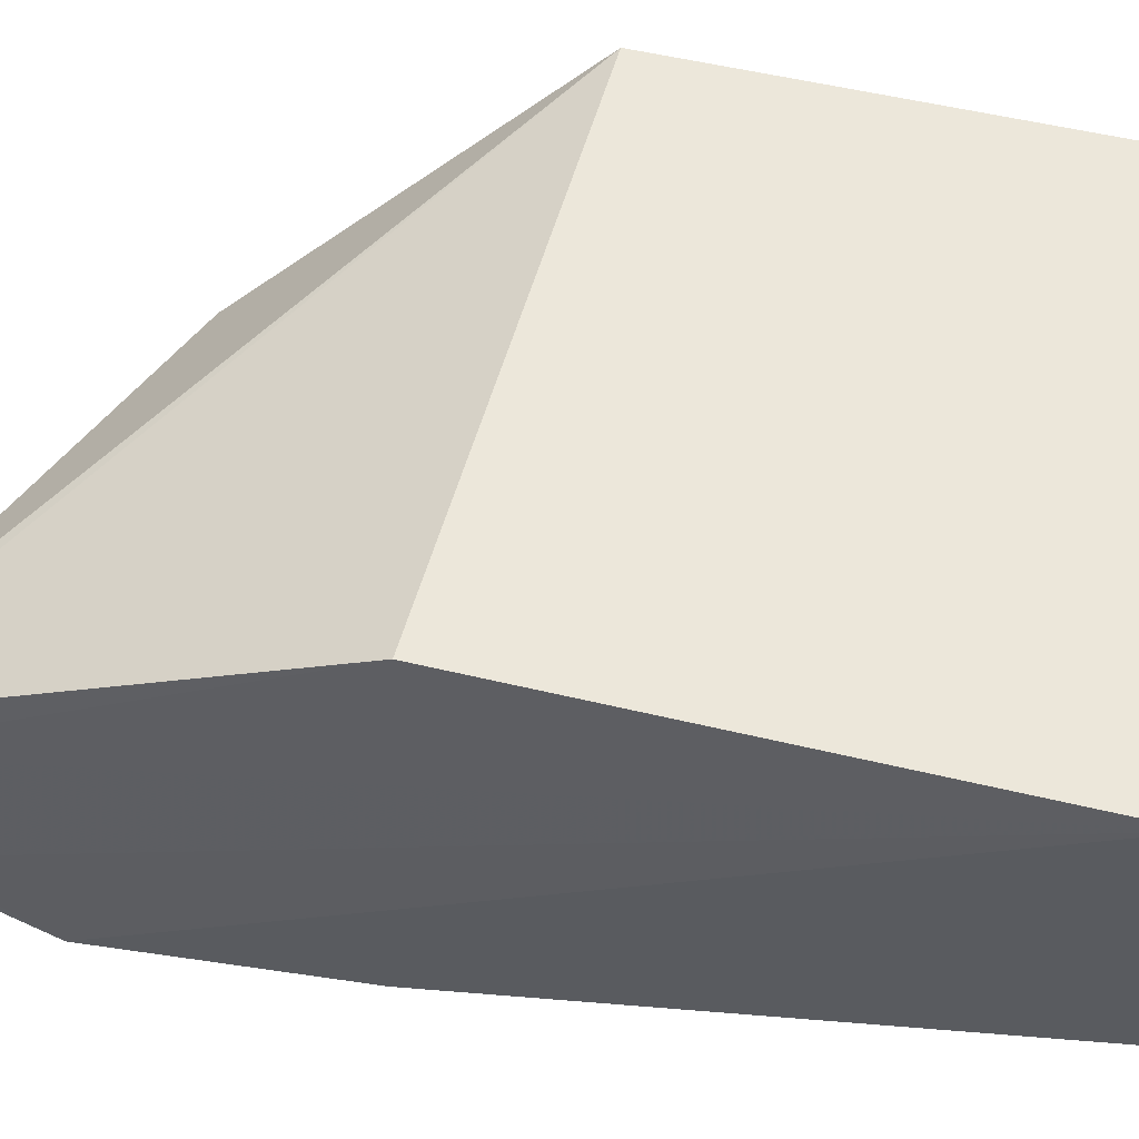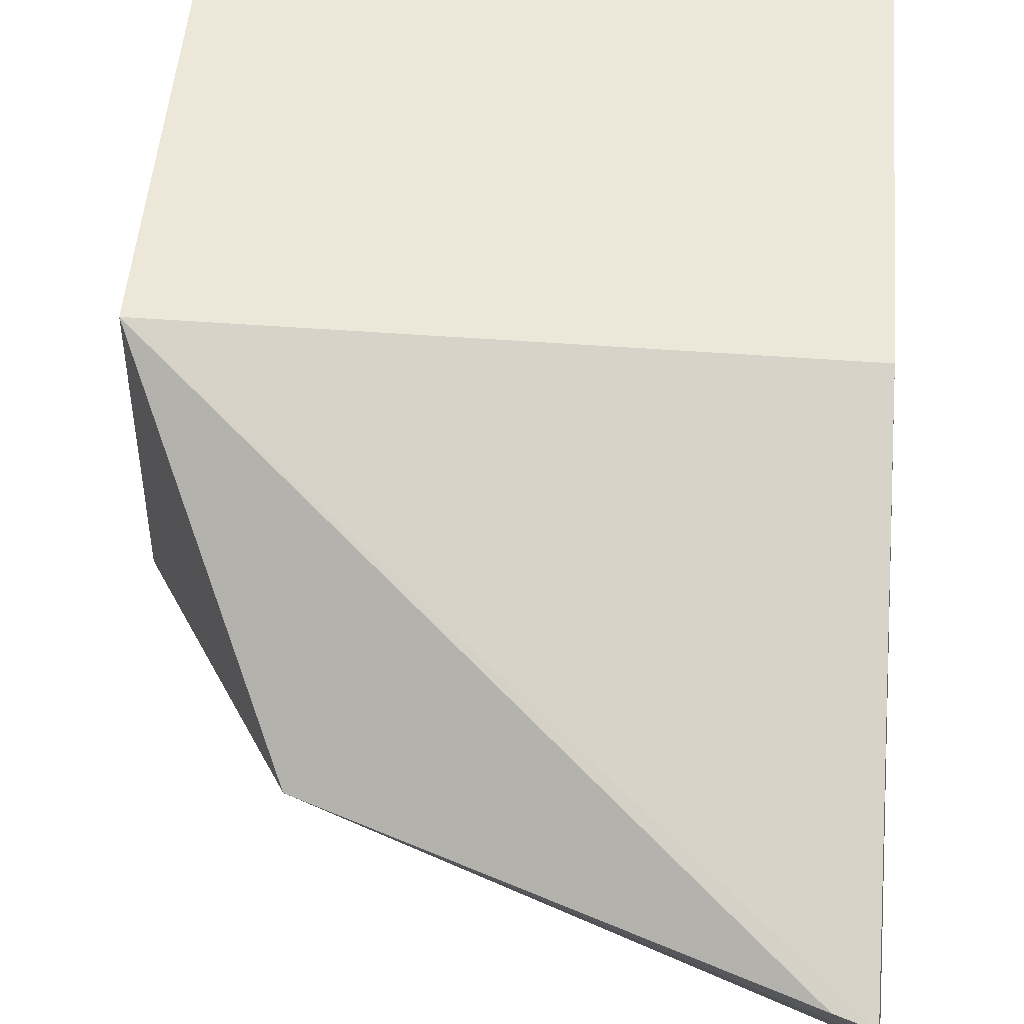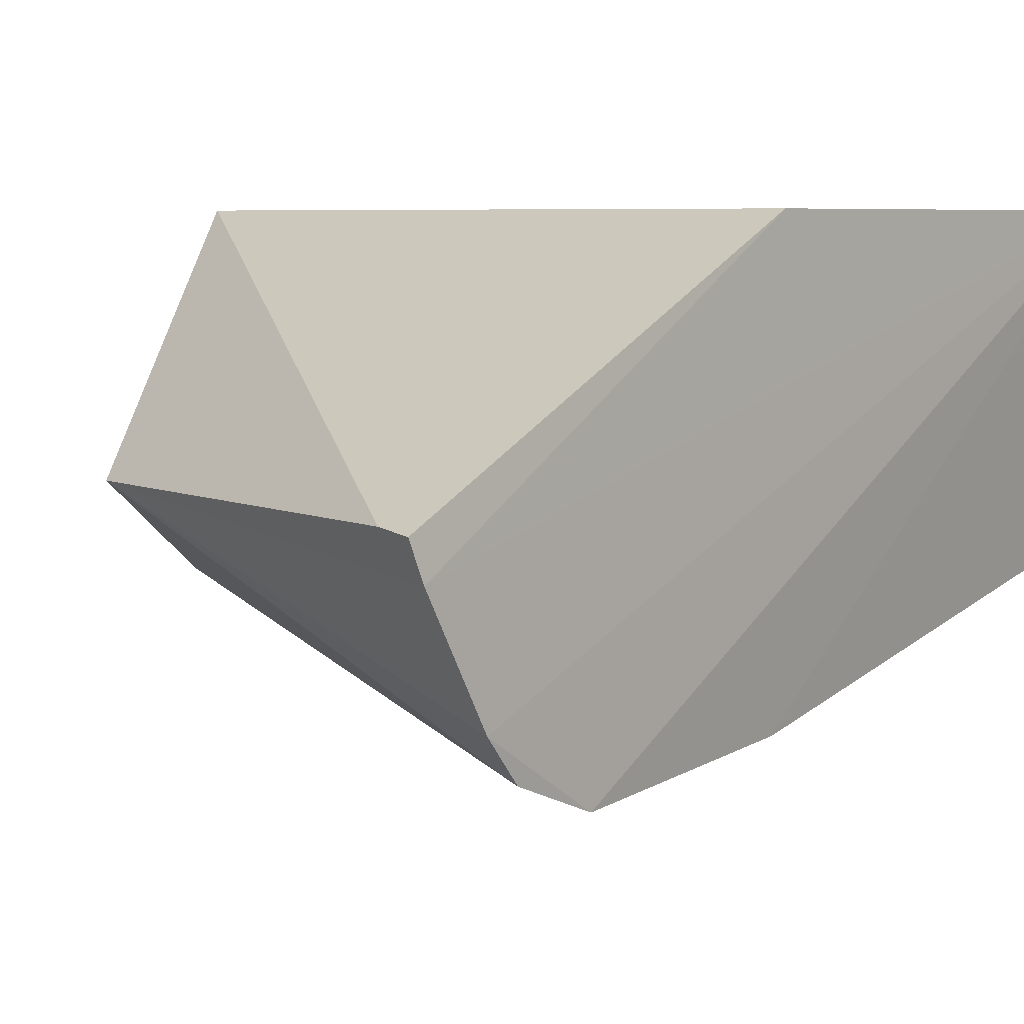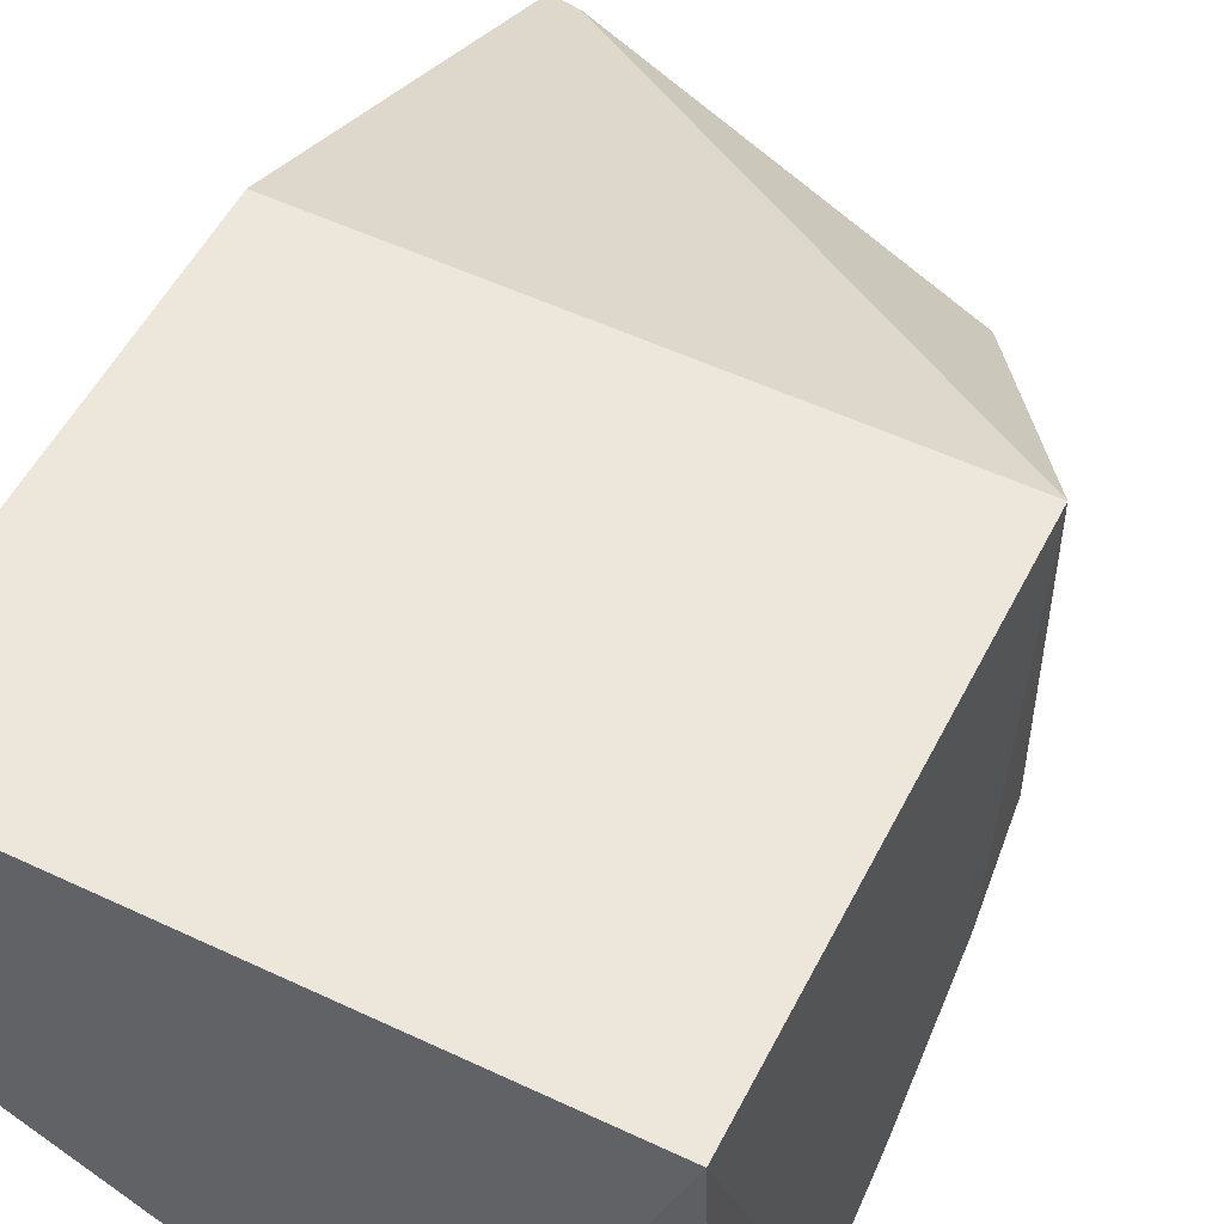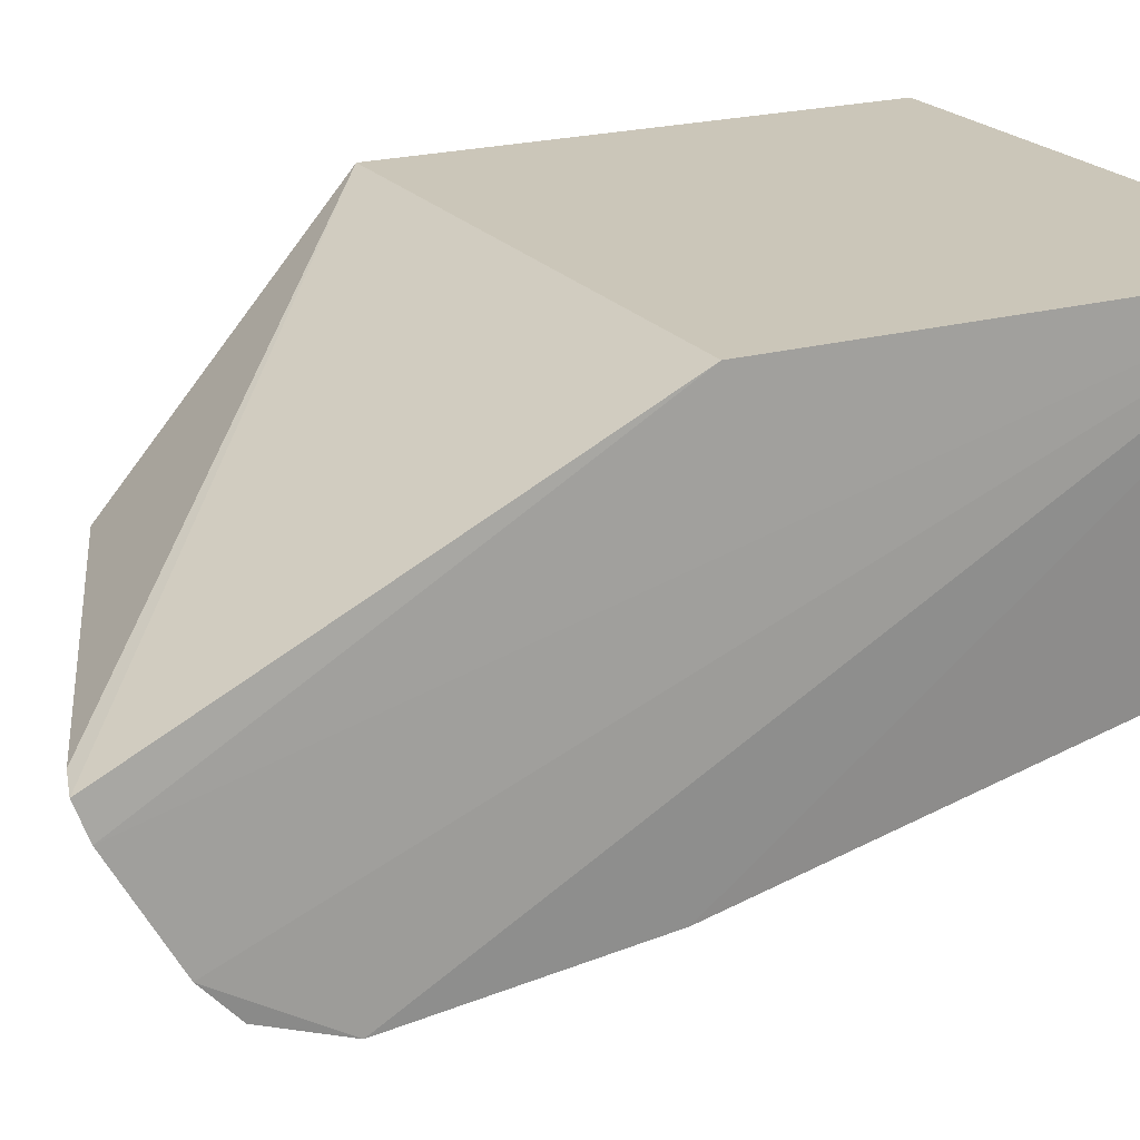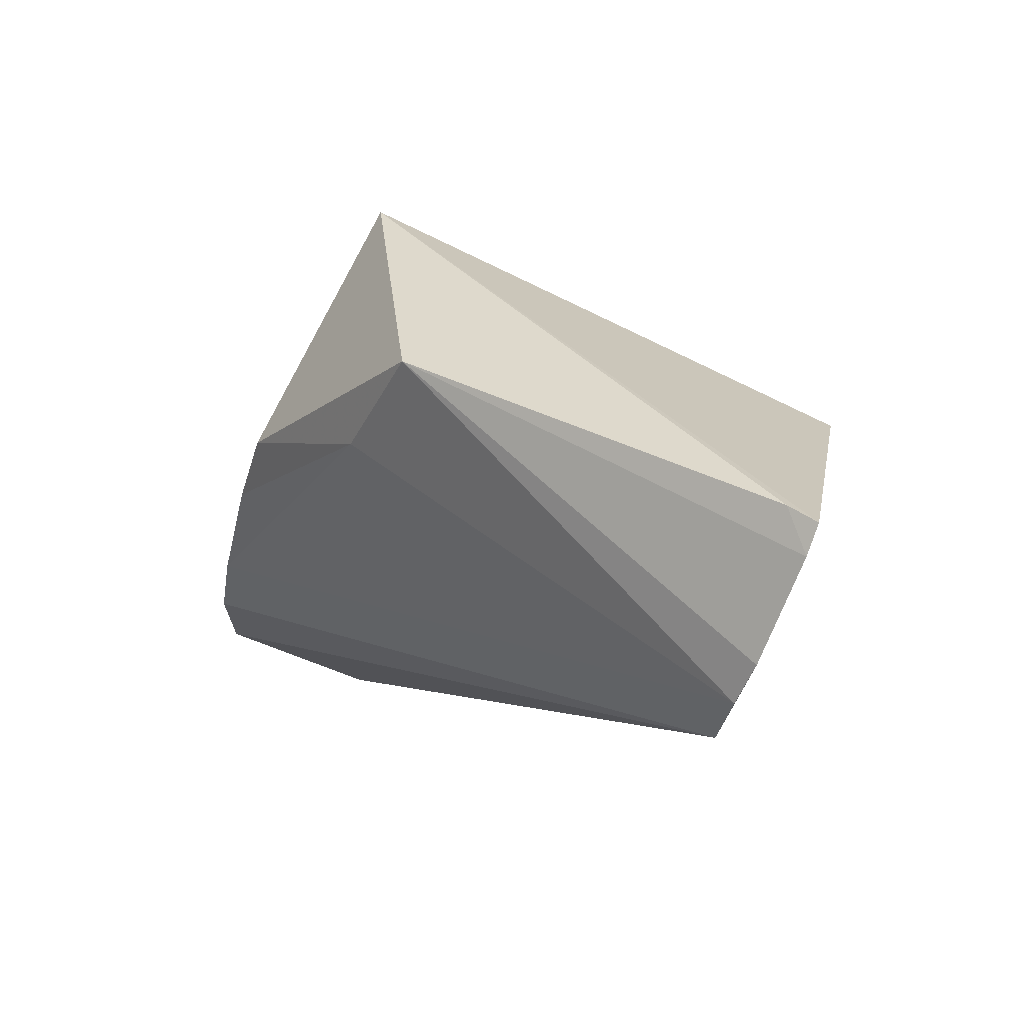
<metadata>
{"format":"obj","ext":"obj","renderer":"f3d","projection":"perspective","resolution":1024,"background":"white","views":[{"elev":51.4,"azim":104.8,"up":"+Y"},{"elev":50.2,"azim":4.7,"up":"+Y"},{"elev":5.6,"azim":38.2,"up":"+Y"},{"elev":53.6,"azim":-153.3,"up":"+Y"},{"elev":20.9,"azim":63.2,"up":"+Y"},{"elev":79.9,"azim":26.2,"up":"+Z"}]}
</metadata>
<code>
v 0.01507 -0.3885 0.1264
v -0.002413 -0.338 -0.1998
v 0.007576 -0.2174 0.01661
v -0.2348 -0.2174 0.01661
v -0.2377 -0.423 -0.1899
v 0.007576 -0.2174 -0.1955
v 0.01139 -0.3038 0.202
v -0.1185 -0.4004 -0.2009
v -0.1728 -0.3036 0.1331
v -0.2348 -0.2174 -0.1955
v 0.009357 -0.3812 0.02464
v 0.01488 -0.3603 0.1733
v -0.1639 -0.4148 -0.2005
v -0.2398 -0.3986 -0.08115
v -0.002465 -0.3023 0.198
v 0.01293 -0.3171 0.1973
v 0.01423 -0.3762 0.159
v -0.2402 -0.4145 -0.1241
v -0.2368 -0.3459 0.01176
v -0.2389 -0.3679 -0.02357
v -0.1848 -0.3373 0.08089
f 6 4 3
f 7 3 4
f 10 4 6
f 10 6 2
f 10 2 8
f 11 6 1
f 11 2 6
f 11 8 2
f 12 1 6
f 13 1 5
f 13 10 8
f 13 5 10
f 13 11 1
f 13 8 11
f 14 4 10
f 15 7 4
f 15 4 9
f 16 12 6
f 16 6 3
f 16 3 7
f 16 7 15
f 16 15 9
f 16 9 12
f 17 12 9
f 17 1 12
f 18 5 1
f 18 17 14
f 18 1 17
f 18 14 10
f 18 10 5
f 19 9 4
f 20 19 4
f 20 4 14
f 21 20 14
f 21 14 17
f 21 17 9
f 21 9 19
f 21 19 20

</code>
